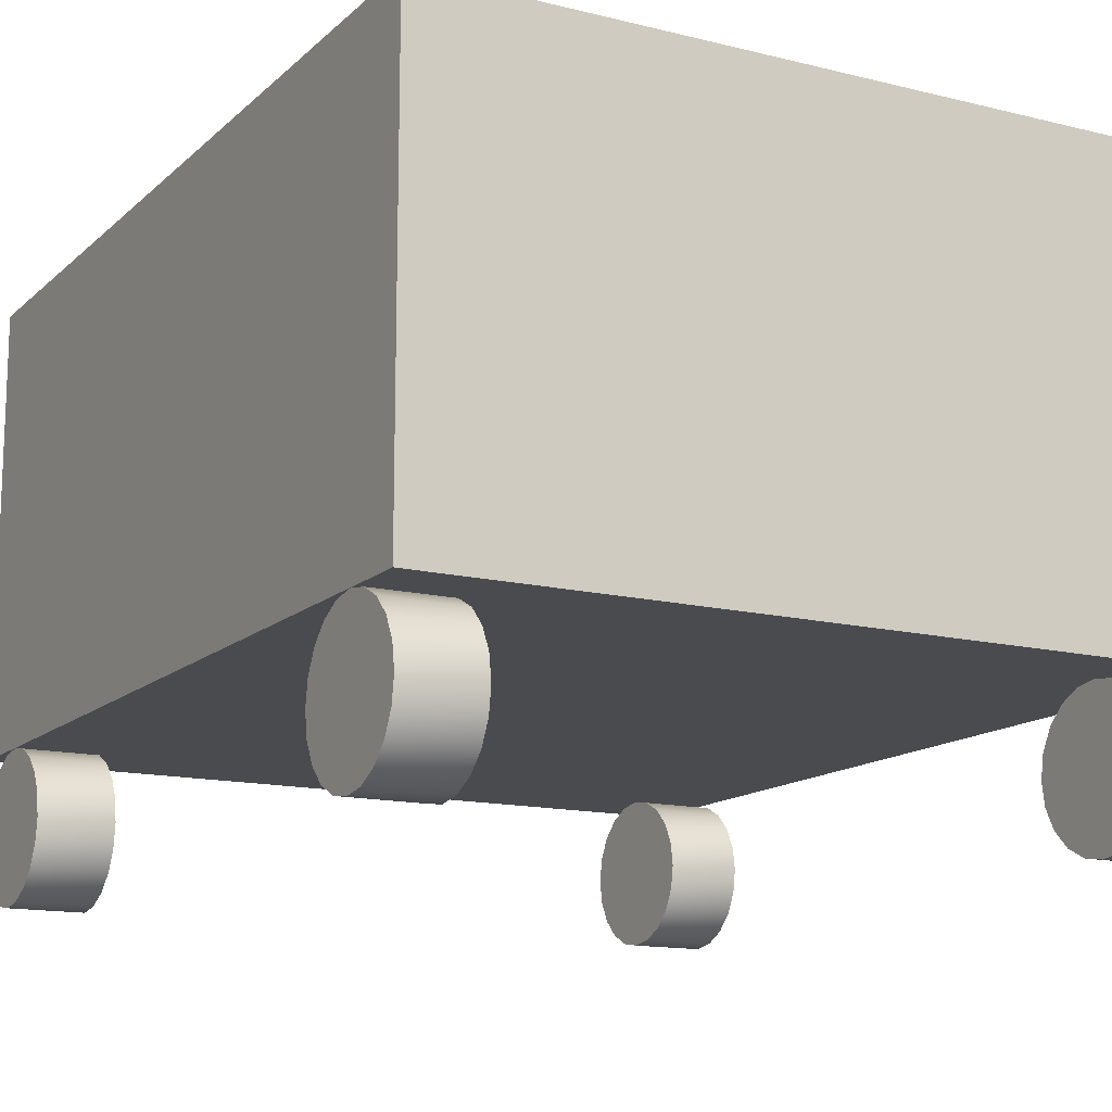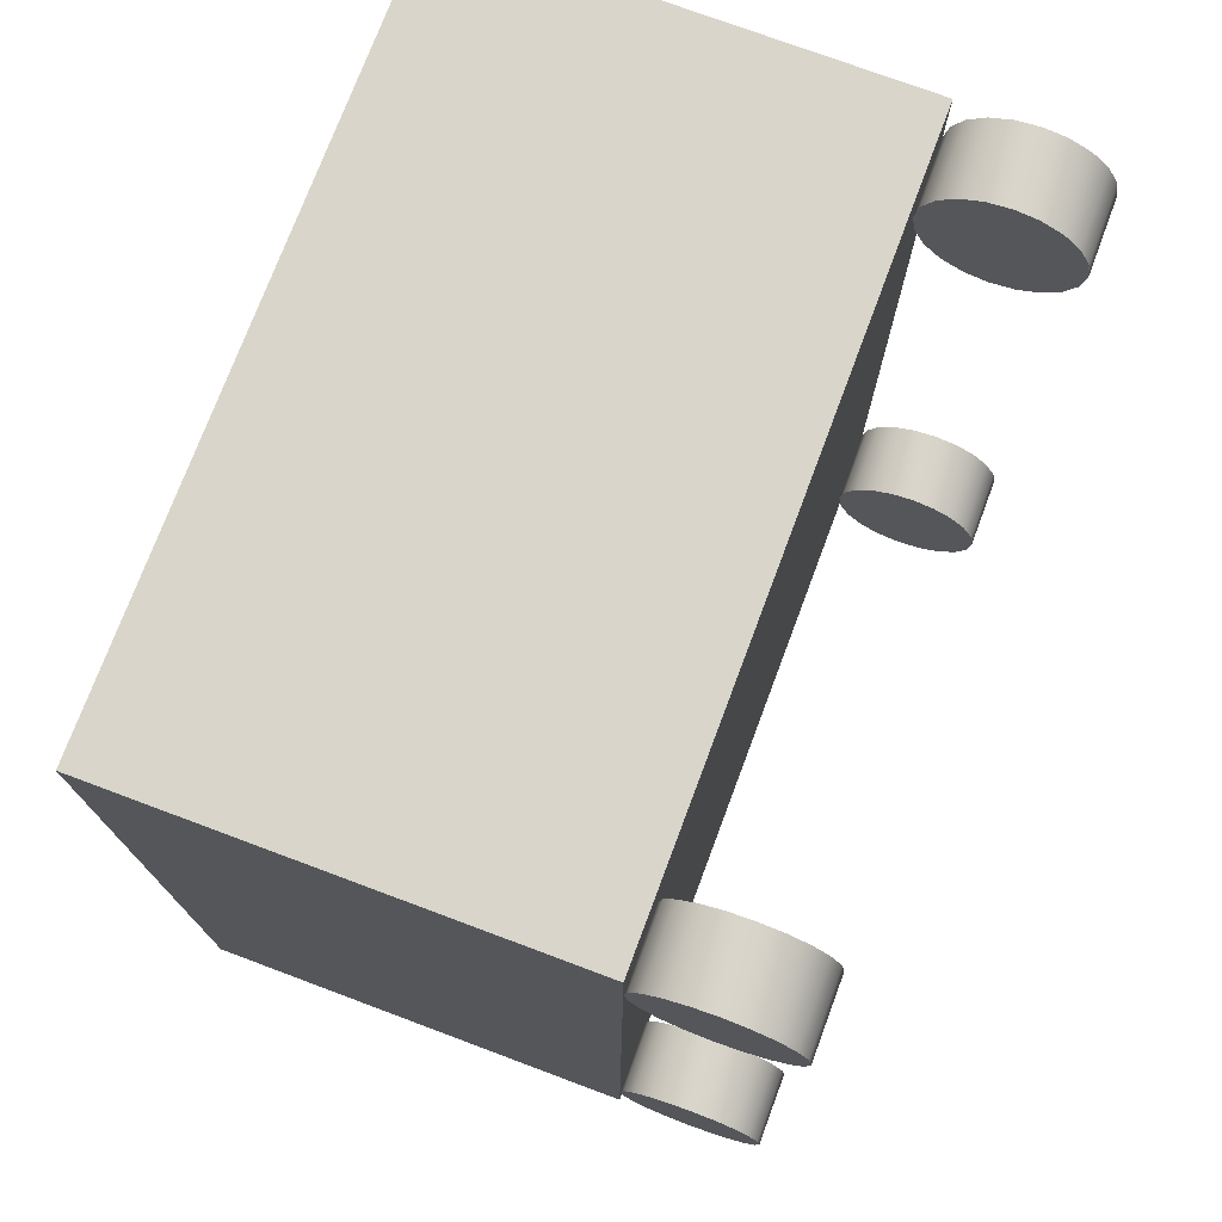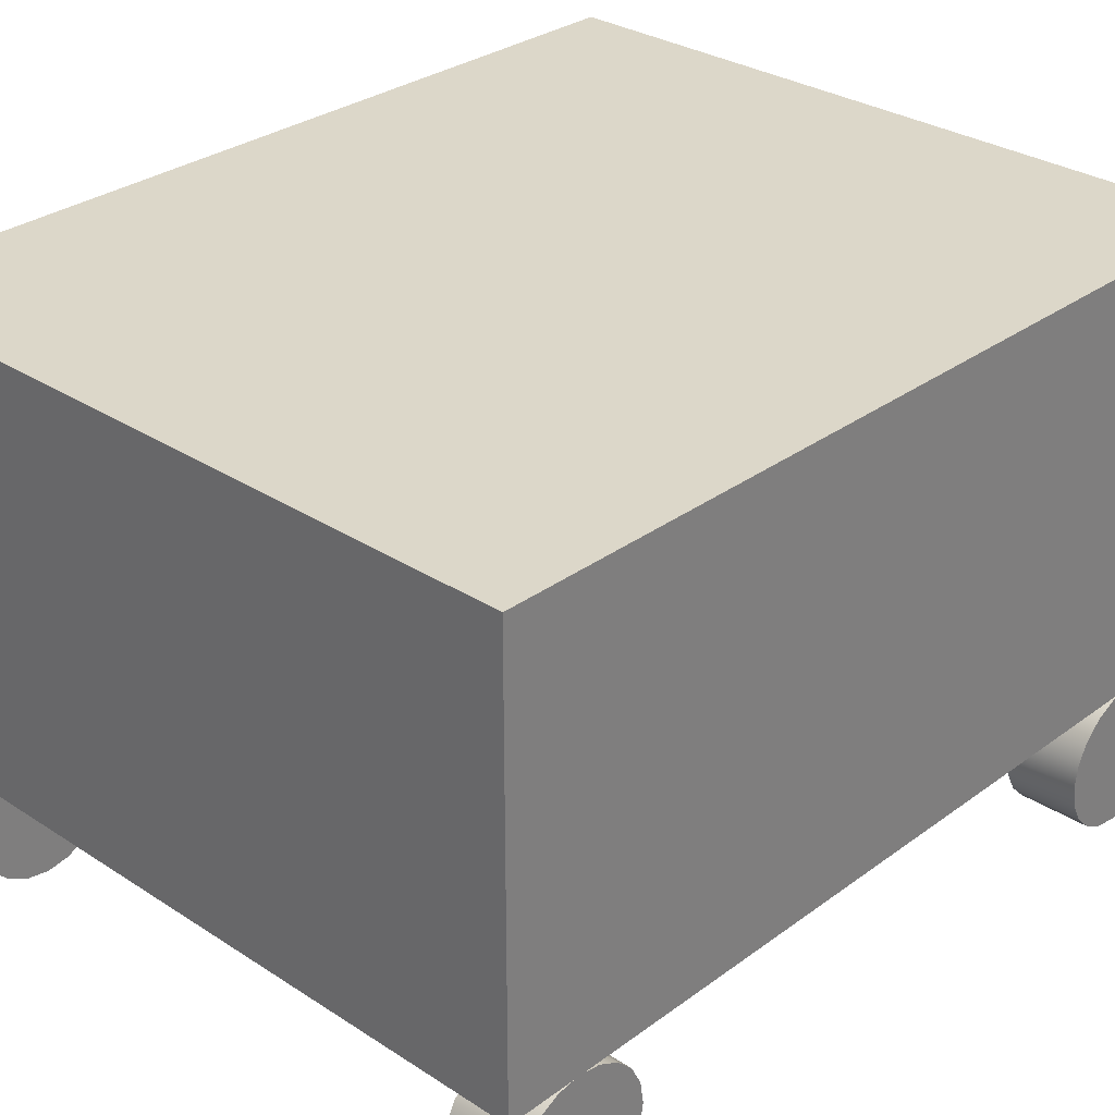
<metadata>
{"format":"obj","ext":"obj","renderer":"f3d","projection":"perspective","resolution":1024,"background":"white","views":[{"elev":-13.9,"azim":-28.8,"up":"+Y"},{"elev":74.6,"azim":-69.5,"up":"+Z"},{"elev":30.3,"azim":-136.7,"up":"+Y"}]}
</metadata>
<code>
g default
v -5.008 -2.104 5.955
v 5 -2.104 5.955
v -5.008 3.896 5.955
v 5 3.896 5.955
v -5.008 3.896 -6.045
v 5 3.896 -6.045
v -5.008 -2.104 -6.045
v 5 -2.104 -6.045
g pCube1 Carosserie tuture
f 1 2 3
f 3 2 4
f 3 4 5
f 5 4 6
f 5 6 7
f 7 6 8
f 7 8 1
f 1 8 2
f 2 8 4
f 4 8 6
f 7 1 5
f 5 1 3
g default
v 4 -4.055 4.691
v 4 -3.913 4.412
v 4 -3.691 4.191
v 4 -3.413 4.049
v 4 -3.104 4
v 4 -2.794 4.049
v 4 -2.516 4.191
v 4 -2.294 4.412
v 4 -2.152 4.691
v 4 -2.104 5
v 4 -2.152 5.309
v 4 -2.294 5.588
v 4 -2.516 5.809
v 4 -2.794 5.951
v 4 -3.104 6
v 4 -3.413 5.951
v 4 -3.691 5.809
v 4 -3.913 5.588
v 4 -4.055 5.309
v 4 -4.104 5
v 5 -4.055 4.691
v 5 -3.913 4.412
v 5 -3.691 4.191
v 5 -3.413 4.049
v 5 -3.104 4
v 5 -2.794 4.049
v 5 -2.516 4.191
v 5 -2.294 4.412
v 5 -2.152 4.691
v 5 -2.104 5
v 5 -2.152 5.309
v 5 -2.294 5.588
v 5 -2.516 5.809
v 5 -2.794 5.951
v 5 -3.104 6
v 5 -3.413 5.951
v 5 -3.691 5.809
v 5 -3.913 5.588
v 5 -4.055 5.309
v 5 -4.104 5
v 4 -3.104 5
v 5 -3.104 5
g tuture pCylinder1 Roues
f 9 10 29
f 29 10 30
f 10 11 30
f 30 11 31
f 11 12 31
f 31 12 32
f 12 13 32
f 32 13 33
f 13 14 33
f 33 14 34
f 14 15 34
f 34 15 35
f 15 16 35
f 35 16 36
f 16 17 36
f 36 17 37
f 17 18 37
f 37 18 38
f 18 19 38
f 38 19 39
f 19 20 39
f 39 20 40
f 20 21 40
f 40 21 41
f 21 22 41
f 41 22 42
f 22 23 42
f 42 23 43
f 23 24 43
f 43 24 44
f 24 25 44
f 44 25 45
f 25 26 45
f 45 26 46
f 26 27 46
f 46 27 47
f 27 28 47
f 47 28 48
f 28 9 48
f 48 9 29
f 10 9 49
f 11 10 49
f 12 11 49
f 13 12 49
f 14 13 49
f 15 14 49
f 16 15 49
f 17 16 49
f 18 17 49
f 19 18 49
f 20 19 49
f 21 20 49
f 22 21 49
f 23 22 49
f 24 23 49
f 25 24 49
f 26 25 49
f 27 26 49
f 28 27 49
f 9 28 49
f 29 30 50
f 30 31 50
f 31 32 50
f 32 33 50
f 33 34 50
f 34 35 50
f 35 36 50
f 36 37 50
f 37 38 50
f 38 39 50
f 39 40 50
f 40 41 50
f 41 42 50
f 42 43 50
f 43 44 50
f 44 45 50
f 45 46 50
f 46 47 50
f 47 48 50
f 48 29 50
g default
v -5 -4.055 4.691
v -5 -3.913 4.412
v -5 -3.691 4.191
v -5 -3.413 4.049
v -5 -3.104 4
v -5 -2.794 4.049
v -5 -2.516 4.191
v -5 -2.294 4.412
v -5 -2.152 4.691
v -5 -2.104 5
v -5 -2.152 5.309
v -5 -2.294 5.588
v -5 -2.516 5.809
v -5 -2.794 5.951
v -5 -3.104 6
v -5 -3.413 5.951
v -5 -3.691 5.809
v -5 -3.913 5.588
v -5 -4.055 5.309
v -5 -4.104 5
v -4 -4.055 4.691
v -4 -3.913 4.412
v -4 -3.691 4.191
v -4 -3.413 4.049
v -4 -3.104 4
v -4 -2.794 4.049
v -4 -2.516 4.191
v -4 -2.294 4.412
v -4 -2.152 4.691
v -4 -2.104 5
v -4 -2.152 5.309
v -4 -2.294 5.588
v -4 -2.516 5.809
v -4 -2.794 5.951
v -4 -3.104 6
v -4 -3.413 5.951
v -4 -3.691 5.809
v -4 -3.913 5.588
v -4 -4.055 5.309
v -4 -4.104 5
v -5 -3.104 5
v -4 -3.104 5
g tuture Roues pCylinder3
f 51 52 71
f 71 52 72
f 52 53 72
f 72 53 73
f 53 54 73
f 73 54 74
f 54 55 74
f 74 55 75
f 55 56 75
f 75 56 76
f 56 57 76
f 76 57 77
f 57 58 77
f 77 58 78
f 58 59 78
f 78 59 79
f 59 60 79
f 79 60 80
f 60 61 80
f 80 61 81
f 61 62 81
f 81 62 82
f 62 63 82
f 82 63 83
f 63 64 83
f 83 64 84
f 64 65 84
f 84 65 85
f 65 66 85
f 85 66 86
f 66 67 86
f 86 67 87
f 67 68 87
f 87 68 88
f 68 69 88
f 88 69 89
f 69 70 89
f 89 70 90
f 70 51 90
f 90 51 71
f 52 51 91
f 53 52 91
f 54 53 91
f 55 54 91
f 56 55 91
f 57 56 91
f 58 57 91
f 59 58 91
f 60 59 91
f 61 60 91
f 62 61 91
f 63 62 91
f 64 63 91
f 65 64 91
f 66 65 91
f 67 66 91
f 68 67 91
f 69 68 91
f 70 69 91
f 51 70 91
f 71 72 92
f 72 73 92
f 73 74 92
f 74 75 92
f 75 76 92
f 76 77 92
f 77 78 92
f 78 79 92
f 79 80 92
f 80 81 92
f 81 82 92
f 82 83 92
f 83 84 92
f 84 85 92
f 85 86 92
f 86 87 92
f 87 88 92
f 88 89 92
f 89 90 92
f 90 71 92
g default
v -5 -4.055 -5.309
v -5 -3.913 -5.588
v -5 -3.691 -5.809
v -5 -3.413 -5.951
v -5 -3.104 -6
v -5 -2.794 -5.951
v -5 -2.516 -5.809
v -5 -2.294 -5.588
v -5 -2.152 -5.309
v -5 -2.104 -5
v -5 -2.152 -4.691
v -5 -2.294 -4.412
v -5 -2.516 -4.191
v -5 -2.794 -4.049
v -5 -3.104 -4
v -5 -3.413 -4.049
v -5 -3.691 -4.191
v -5 -3.913 -4.412
v -5 -4.055 -4.691
v -5 -4.104 -5
v -4 -4.055 -5.309
v -4 -3.913 -5.588
v -4 -3.691 -5.809
v -4 -3.413 -5.951
v -4 -3.104 -6
v -4 -2.794 -5.951
v -4 -2.516 -5.809
v -4 -2.294 -5.588
v -4 -2.152 -5.309
v -4 -2.104 -5
v -4 -2.152 -4.691
v -4 -2.294 -4.412
v -4 -2.516 -4.191
v -4 -2.794 -4.049
v -4 -3.104 -4
v -4 -3.413 -4.049
v -4 -3.691 -4.191
v -4 -3.913 -4.412
v -4 -4.055 -4.691
v -4 -4.104 -5
v -5 -3.104 -5
v -4 -3.104 -5
g tuture Roues pCylinder4
f 93 94 113
f 113 94 114
f 94 95 114
f 114 95 115
f 95 96 115
f 115 96 116
f 96 97 116
f 116 97 117
f 97 98 117
f 117 98 118
f 98 99 118
f 118 99 119
f 99 100 119
f 119 100 120
f 100 101 120
f 120 101 121
f 101 102 121
f 121 102 122
f 102 103 122
f 122 103 123
f 103 104 123
f 123 104 124
f 104 105 124
f 124 105 125
f 105 106 125
f 125 106 126
f 106 107 126
f 126 107 127
f 107 108 127
f 127 108 128
f 108 109 128
f 128 109 129
f 109 110 129
f 129 110 130
f 110 111 130
f 130 111 131
f 111 112 131
f 131 112 132
f 112 93 132
f 132 93 113
f 94 93 133
f 95 94 133
f 96 95 133
f 97 96 133
f 98 97 133
f 99 98 133
f 100 99 133
f 101 100 133
f 102 101 133
f 103 102 133
f 104 103 133
f 105 104 133
f 106 105 133
f 107 106 133
f 108 107 133
f 109 108 133
f 110 109 133
f 111 110 133
f 112 111 133
f 93 112 133
f 113 114 134
f 114 115 134
f 115 116 134
f 116 117 134
f 117 118 134
f 118 119 134
f 119 120 134
f 120 121 134
f 121 122 134
f 122 123 134
f 123 124 134
f 124 125 134
f 125 126 134
f 126 127 134
f 127 128 134
f 128 129 134
f 129 130 134
f 130 131 134
f 131 132 134
f 132 113 134
g default
v 4 -4.055 -5.309
v 4 -3.913 -5.588
v 4 -3.691 -5.809
v 4 -3.413 -5.951
v 4 -3.104 -6
v 4 -2.794 -5.951
v 4 -2.516 -5.809
v 4 -2.294 -5.588
v 4 -2.152 -5.309
v 4 -2.104 -5
v 4 -2.152 -4.691
v 4 -2.294 -4.412
v 4 -2.516 -4.191
v 4 -2.794 -4.049
v 4 -3.104 -4
v 4 -3.413 -4.049
v 4 -3.691 -4.191
v 4 -3.913 -4.412
v 4 -4.055 -4.691
v 4 -4.104 -5
v 5 -4.055 -5.309
v 5 -3.913 -5.588
v 5 -3.691 -5.809
v 5 -3.413 -5.951
v 5 -3.104 -6
v 5 -2.794 -5.951
v 5 -2.516 -5.809
v 5 -2.294 -5.588
v 5 -2.152 -5.309
v 5 -2.104 -5
v 5 -2.152 -4.691
v 5 -2.294 -4.412
v 5 -2.516 -4.191
v 5 -2.794 -4.049
v 5 -3.104 -4
v 5 -3.413 -4.049
v 5 -3.691 -4.191
v 5 -3.913 -4.412
v 5 -4.055 -4.691
v 5 -4.104 -5
v 4 -3.104 -5
v 5 -3.104 -5
g tuture Roues pCylinder5
f 135 136 155
f 155 136 156
f 136 137 156
f 156 137 157
f 137 138 157
f 157 138 158
f 138 139 158
f 158 139 159
f 139 140 159
f 159 140 160
f 140 141 160
f 160 141 161
f 141 142 161
f 161 142 162
f 142 143 162
f 162 143 163
f 143 144 163
f 163 144 164
f 144 145 164
f 164 145 165
f 145 146 165
f 165 146 166
f 146 147 166
f 166 147 167
f 147 148 167
f 167 148 168
f 148 149 168
f 168 149 169
f 149 150 169
f 169 150 170
f 150 151 170
f 170 151 171
f 151 152 171
f 171 152 172
f 152 153 172
f 172 153 173
f 153 154 173
f 173 154 174
f 154 135 174
f 174 135 155
f 136 135 175
f 137 136 175
f 138 137 175
f 139 138 175
f 140 139 175
f 141 140 175
f 142 141 175
f 143 142 175
f 144 143 175
f 145 144 175
f 146 145 175
f 147 146 175
f 148 147 175
f 149 148 175
f 150 149 175
f 151 150 175
f 152 151 175
f 153 152 175
f 154 153 175
f 135 154 175
f 155 156 176
f 156 157 176
f 157 158 176
f 158 159 176
f 159 160 176
f 160 161 176
f 161 162 176
f 162 163 176
f 163 164 176
f 164 165 176
f 165 166 176
f 166 167 176
f 167 168 176
f 168 169 176
f 169 170 176
f 170 171 176
f 171 172 176
f 172 173 176
f 173 174 176
f 174 155 176
g default
v -5.008 -2.104 5.955
v 5 -2.104 5.955
v -5.008 3.896 5.955
v 5 3.896 5.955
v -5.008 3.896 -6.045
v 5 3.896 -6.045
v -5.008 -2.104 -6.045
v 5 -2.104 -6.045
g pCube1 Carosserie tuture
f 177 178 179
f 179 178 180
f 179 180 181
f 181 180 182
f 181 182 183
f 183 182 184
f 183 184 177
f 177 184 178
f 178 184 180
f 180 184 182
f 183 177 181
f 181 177 179
g default
v 4 -4.055 4.691
v 4 -3.913 4.412
v 4 -3.691 4.191
v 4 -3.413 4.049
v 4 -3.104 4
v 4 -2.794 4.049
v 4 -2.516 4.191
v 4 -2.294 4.412
v 4 -2.152 4.691
v 4 -2.104 5
v 4 -2.152 5.309
v 4 -2.294 5.588
v 4 -2.516 5.809
v 4 -2.794 5.951
v 4 -3.104 6
v 4 -3.413 5.951
v 4 -3.691 5.809
v 4 -3.913 5.588
v 4 -4.055 5.309
v 4 -4.104 5
v 5 -4.055 4.691
v 5 -3.913 4.412
v 5 -3.691 4.191
v 5 -3.413 4.049
v 5 -3.104 4
v 5 -2.794 4.049
v 5 -2.516 4.191
v 5 -2.294 4.412
v 5 -2.152 4.691
v 5 -2.104 5
v 5 -2.152 5.309
v 5 -2.294 5.588
v 5 -2.516 5.809
v 5 -2.794 5.951
v 5 -3.104 6
v 5 -3.413 5.951
v 5 -3.691 5.809
v 5 -3.913 5.588
v 5 -4.055 5.309
v 5 -4.104 5
v 4 -3.104 5
v 5 -3.104 5
g tuture pCylinder1 Roues
f 185 186 205
f 205 186 206
f 186 187 206
f 206 187 207
f 187 188 207
f 207 188 208
f 188 189 208
f 208 189 209
f 189 190 209
f 209 190 210
f 190 191 210
f 210 191 211
f 191 192 211
f 211 192 212
f 192 193 212
f 212 193 213
f 193 194 213
f 213 194 214
f 194 195 214
f 214 195 215
f 195 196 215
f 215 196 216
f 196 197 216
f 216 197 217
f 197 198 217
f 217 198 218
f 198 199 218
f 218 199 219
f 199 200 219
f 219 200 220
f 200 201 220
f 220 201 221
f 201 202 221
f 221 202 222
f 202 203 222
f 222 203 223
f 203 204 223
f 223 204 224
f 204 185 224
f 224 185 205
f 186 185 225
f 187 186 225
f 188 187 225
f 189 188 225
f 190 189 225
f 191 190 225
f 192 191 225
f 193 192 225
f 194 193 225
f 195 194 225
f 196 195 225
f 197 196 225
f 198 197 225
f 199 198 225
f 200 199 225
f 201 200 225
f 202 201 225
f 203 202 225
f 204 203 225
f 185 204 225
f 205 206 226
f 206 207 226
f 207 208 226
f 208 209 226
f 209 210 226
f 210 211 226
f 211 212 226
f 212 213 226
f 213 214 226
f 214 215 226
f 215 216 226
f 216 217 226
f 217 218 226
f 218 219 226
f 219 220 226
f 220 221 226
f 221 222 226
f 222 223 226
f 223 224 226
f 224 205 226
g default
v -5 -4.055 4.691
v -5 -3.913 4.412
v -5 -3.691 4.191
v -5 -3.413 4.049
v -5 -3.104 4
v -5 -2.794 4.049
v -5 -2.516 4.191
v -5 -2.294 4.412
v -5 -2.152 4.691
v -5 -2.104 5
v -5 -2.152 5.309
v -5 -2.294 5.588
v -5 -2.516 5.809
v -5 -2.794 5.951
v -5 -3.104 6
v -5 -3.413 5.951
v -5 -3.691 5.809
v -5 -3.913 5.588
v -5 -4.055 5.309
v -5 -4.104 5
v -4 -4.055 4.691
v -4 -3.913 4.412
v -4 -3.691 4.191
v -4 -3.413 4.049
v -4 -3.104 4
v -4 -2.794 4.049
v -4 -2.516 4.191
v -4 -2.294 4.412
v -4 -2.152 4.691
v -4 -2.104 5
v -4 -2.152 5.309
v -4 -2.294 5.588
v -4 -2.516 5.809
v -4 -2.794 5.951
v -4 -3.104 6
v -4 -3.413 5.951
v -4 -3.691 5.809
v -4 -3.913 5.588
v -4 -4.055 5.309
v -4 -4.104 5
v -5 -3.104 5
v -4 -3.104 5
g tuture Roues pCylinder3
f 227 228 247
f 247 228 248
f 228 229 248
f 248 229 249
f 229 230 249
f 249 230 250
f 230 231 250
f 250 231 251
f 231 232 251
f 251 232 252
f 232 233 252
f 252 233 253
f 233 234 253
f 253 234 254
f 234 235 254
f 254 235 255
f 235 236 255
f 255 236 256
f 236 237 256
f 256 237 257
f 237 238 257
f 257 238 258
f 238 239 258
f 258 239 259
f 239 240 259
f 259 240 260
f 240 241 260
f 260 241 261
f 241 242 261
f 261 242 262
f 242 243 262
f 262 243 263
f 243 244 263
f 263 244 264
f 244 245 264
f 264 245 265
f 245 246 265
f 265 246 266
f 246 227 266
f 266 227 247
f 228 227 267
f 229 228 267
f 230 229 267
f 231 230 267
f 232 231 267
f 233 232 267
f 234 233 267
f 235 234 267
f 236 235 267
f 237 236 267
f 238 237 267
f 239 238 267
f 240 239 267
f 241 240 267
f 242 241 267
f 243 242 267
f 244 243 267
f 245 244 267
f 246 245 267
f 227 246 267
f 247 248 268
f 248 249 268
f 249 250 268
f 250 251 268
f 251 252 268
f 252 253 268
f 253 254 268
f 254 255 268
f 255 256 268
f 256 257 268
f 257 258 268
f 258 259 268
f 259 260 268
f 260 261 268
f 261 262 268
f 262 263 268
f 263 264 268
f 264 265 268
f 265 266 268
f 266 247 268
g default
v -5 -4.055 -5.309
v -5 -3.913 -5.588
v -5 -3.691 -5.809
v -5 -3.413 -5.951
v -5 -3.104 -6
v -5 -2.794 -5.951
v -5 -2.516 -5.809
v -5 -2.294 -5.588
v -5 -2.152 -5.309
v -5 -2.104 -5
v -5 -2.152 -4.691
v -5 -2.294 -4.412
v -5 -2.516 -4.191
v -5 -2.794 -4.049
v -5 -3.104 -4
v -5 -3.413 -4.049
v -5 -3.691 -4.191
v -5 -3.913 -4.412
v -5 -4.055 -4.691
v -5 -4.104 -5
v -4 -4.055 -5.309
v -4 -3.913 -5.588
v -4 -3.691 -5.809
v -4 -3.413 -5.951
v -4 -3.104 -6
v -4 -2.794 -5.951
v -4 -2.516 -5.809
v -4 -2.294 -5.588
v -4 -2.152 -5.309
v -4 -2.104 -5
v -4 -2.152 -4.691
v -4 -2.294 -4.412
v -4 -2.516 -4.191
v -4 -2.794 -4.049
v -4 -3.104 -4
v -4 -3.413 -4.049
v -4 -3.691 -4.191
v -4 -3.913 -4.412
v -4 -4.055 -4.691
v -4 -4.104 -5
v -5 -3.104 -5
v -4 -3.104 -5
g tuture Roues pCylinder4
f 269 270 289
f 289 270 290
f 270 271 290
f 290 271 291
f 271 272 291
f 291 272 292
f 272 273 292
f 292 273 293
f 273 274 293
f 293 274 294
f 274 275 294
f 294 275 295
f 275 276 295
f 295 276 296
f 276 277 296
f 296 277 297
f 277 278 297
f 297 278 298
f 278 279 298
f 298 279 299
f 279 280 299
f 299 280 300
f 280 281 300
f 300 281 301
f 281 282 301
f 301 282 302
f 282 283 302
f 302 283 303
f 283 284 303
f 303 284 304
f 284 285 304
f 304 285 305
f 285 286 305
f 305 286 306
f 286 287 306
f 306 287 307
f 287 288 307
f 307 288 308
f 288 269 308
f 308 269 289
f 270 269 309
f 271 270 309
f 272 271 309
f 273 272 309
f 274 273 309
f 275 274 309
f 276 275 309
f 277 276 309
f 278 277 309
f 279 278 309
f 280 279 309
f 281 280 309
f 282 281 309
f 283 282 309
f 284 283 309
f 285 284 309
f 286 285 309
f 287 286 309
f 288 287 309
f 269 288 309
f 289 290 310
f 290 291 310
f 291 292 310
f 292 293 310
f 293 294 310
f 294 295 310
f 295 296 310
f 296 297 310
f 297 298 310
f 298 299 310
f 299 300 310
f 300 301 310
f 301 302 310
f 302 303 310
f 303 304 310
f 304 305 310
f 305 306 310
f 306 307 310
f 307 308 310
f 308 289 310
g default
v 4 -4.055 -5.309
v 4 -3.913 -5.588
v 4 -3.691 -5.809
v 4 -3.413 -5.951
v 4 -3.104 -6
v 4 -2.794 -5.951
v 4 -2.516 -5.809
v 4 -2.294 -5.588
v 4 -2.152 -5.309
v 4 -2.104 -5
v 4 -2.152 -4.691
v 4 -2.294 -4.412
v 4 -2.516 -4.191
v 4 -2.794 -4.049
v 4 -3.104 -4
v 4 -3.413 -4.049
v 4 -3.691 -4.191
v 4 -3.913 -4.412
v 4 -4.055 -4.691
v 4 -4.104 -5
v 5 -4.055 -5.309
v 5 -3.913 -5.588
v 5 -3.691 -5.809
v 5 -3.413 -5.951
v 5 -3.104 -6
v 5 -2.794 -5.951
v 5 -2.516 -5.809
v 5 -2.294 -5.588
v 5 -2.152 -5.309
v 5 -2.104 -5
v 5 -2.152 -4.691
v 5 -2.294 -4.412
v 5 -2.516 -4.191
v 5 -2.794 -4.049
v 5 -3.104 -4
v 5 -3.413 -4.049
v 5 -3.691 -4.191
v 5 -3.913 -4.412
v 5 -4.055 -4.691
v 5 -4.104 -5
v 4 -3.104 -5
v 5 -3.104 -5
g tuture Roues pCylinder5
f 311 312 331
f 331 312 332
f 312 313 332
f 332 313 333
f 313 314 333
f 333 314 334
f 314 315 334
f 334 315 335
f 315 316 335
f 335 316 336
f 316 317 336
f 336 317 337
f 317 318 337
f 337 318 338
f 318 319 338
f 338 319 339
f 319 320 339
f 339 320 340
f 320 321 340
f 340 321 341
f 321 322 341
f 341 322 342
f 322 323 342
f 342 323 343
f 323 324 343
f 343 324 344
f 324 325 344
f 344 325 345
f 325 326 345
f 345 326 346
f 326 327 346
f 346 327 347
f 327 328 347
f 347 328 348
f 328 329 348
f 348 329 349
f 329 330 349
f 349 330 350
f 330 311 350
f 350 311 331
f 312 311 351
f 313 312 351
f 314 313 351
f 315 314 351
f 316 315 351
f 317 316 351
f 318 317 351
f 319 318 351
f 320 319 351
f 321 320 351
f 322 321 351
f 323 322 351
f 324 323 351
f 325 324 351
f 326 325 351
f 327 326 351
f 328 327 351
f 329 328 351
f 330 329 351
f 311 330 351
f 331 332 352
f 332 333 352
f 333 334 352
f 334 335 352
f 335 336 352
f 336 337 352
f 337 338 352
f 338 339 352
f 339 340 352
f 340 341 352
f 341 342 352
f 342 343 352
f 343 344 352
f 344 345 352
f 345 346 352
f 346 347 352
f 347 348 352
f 348 349 352
f 349 350 352
f 350 331 352

</code>
